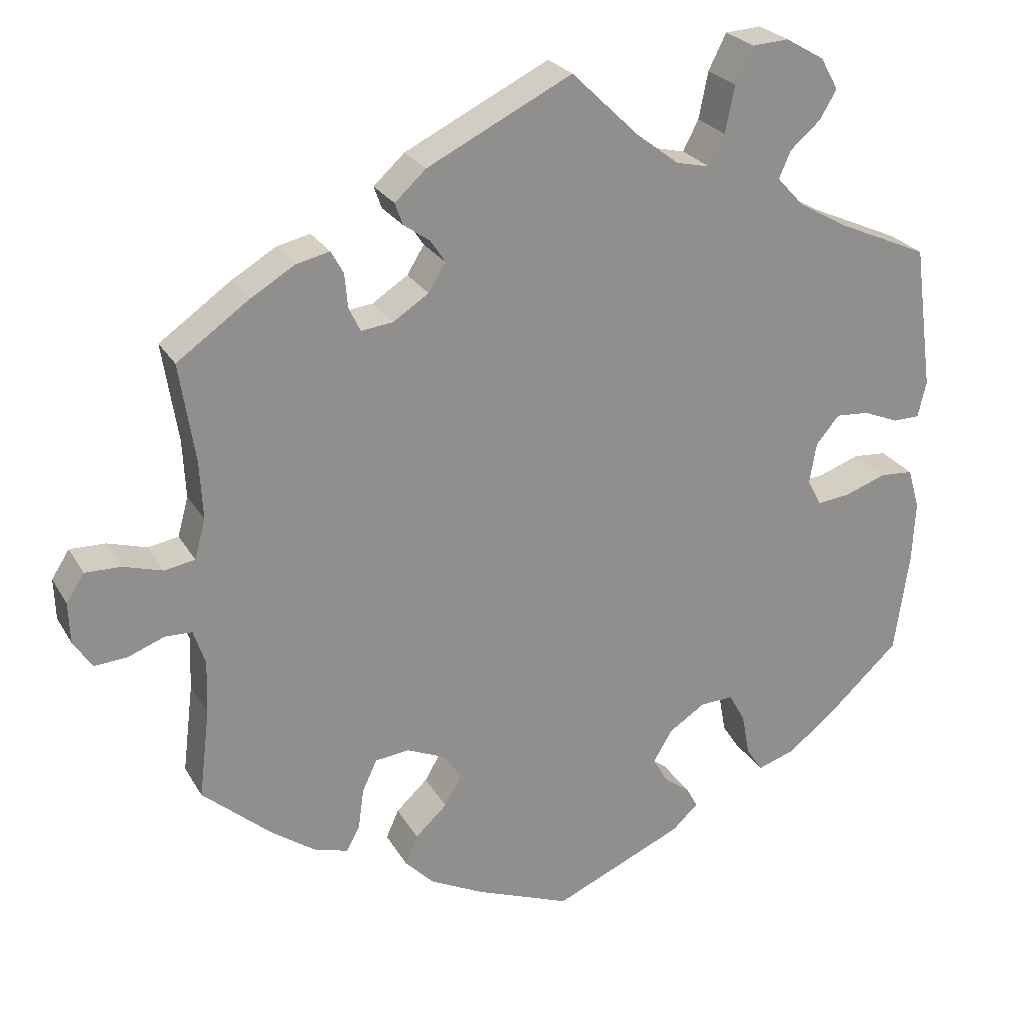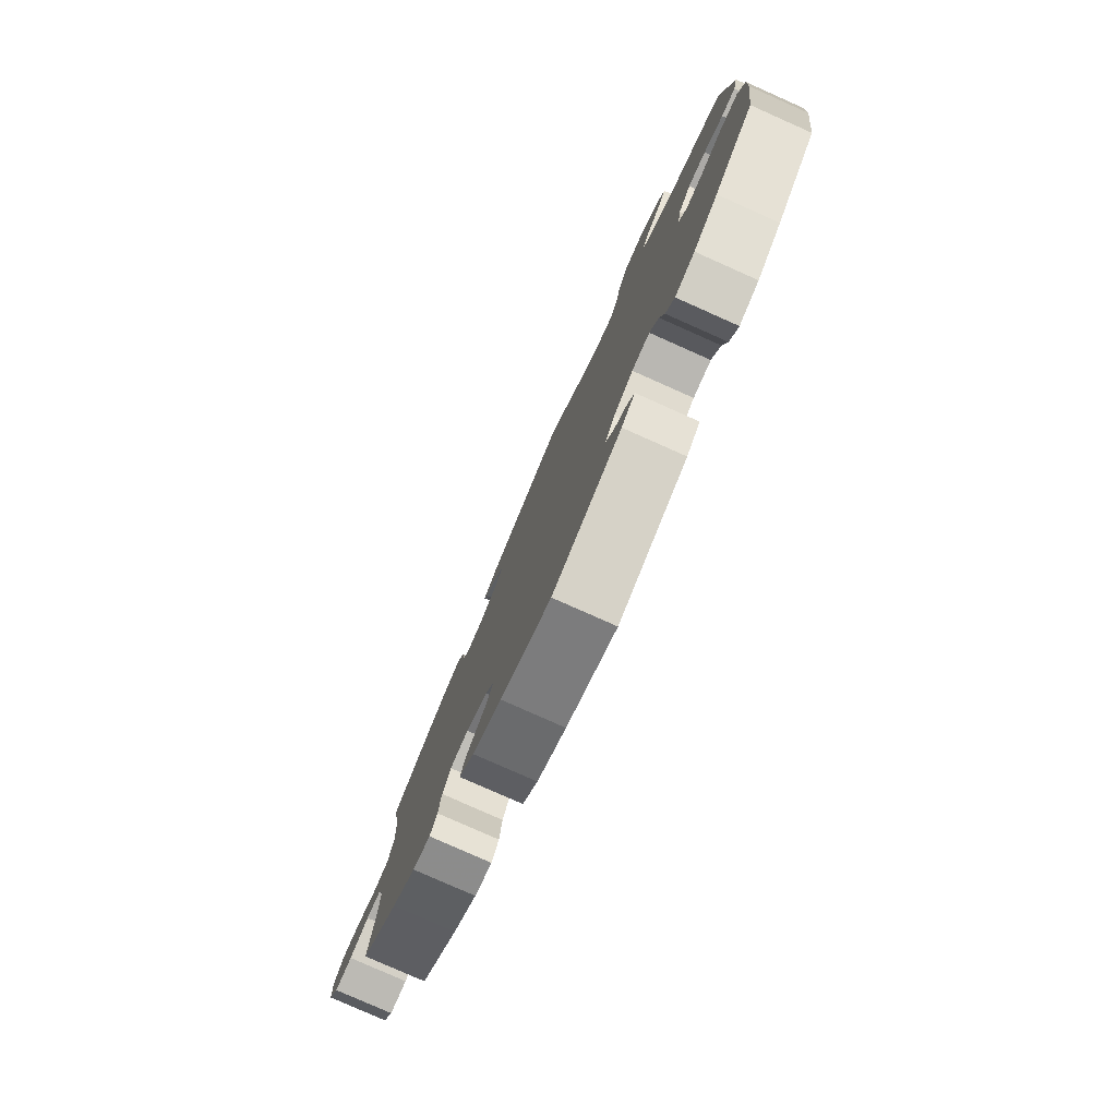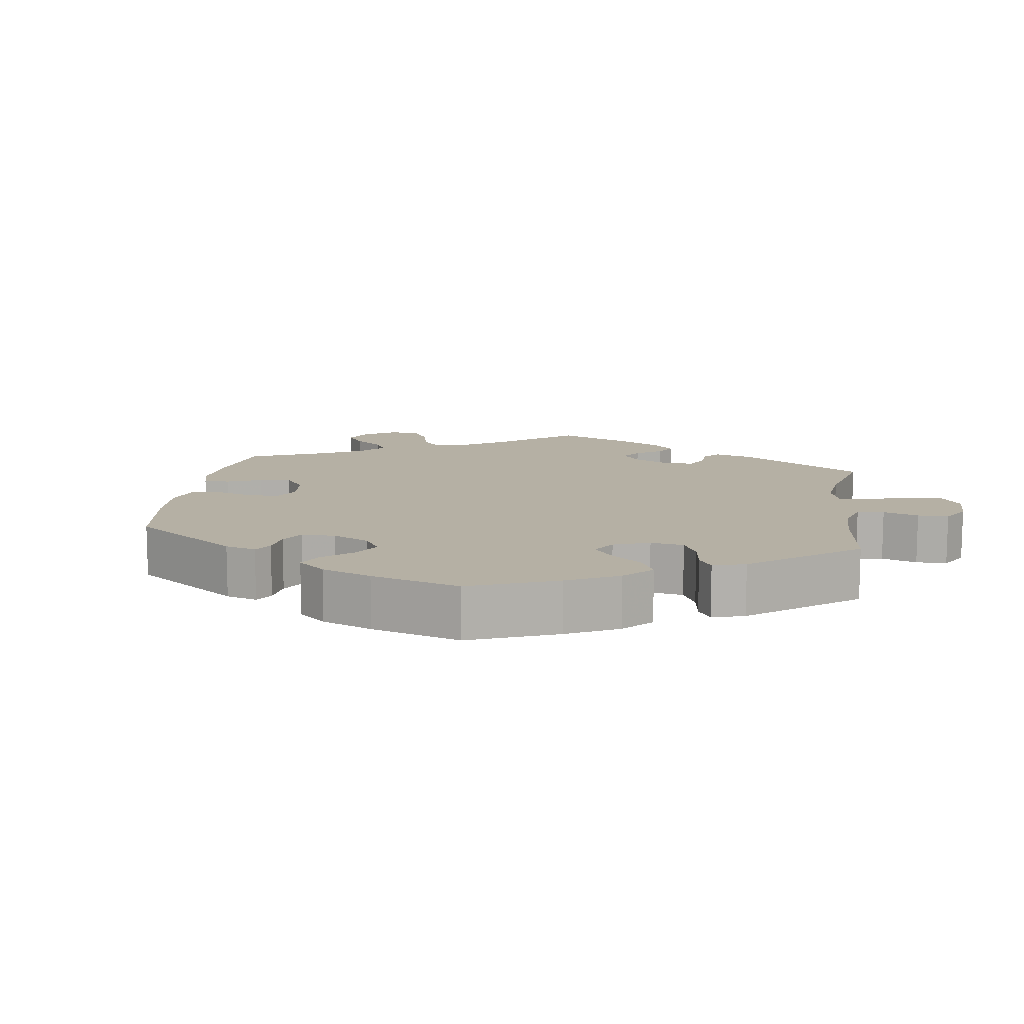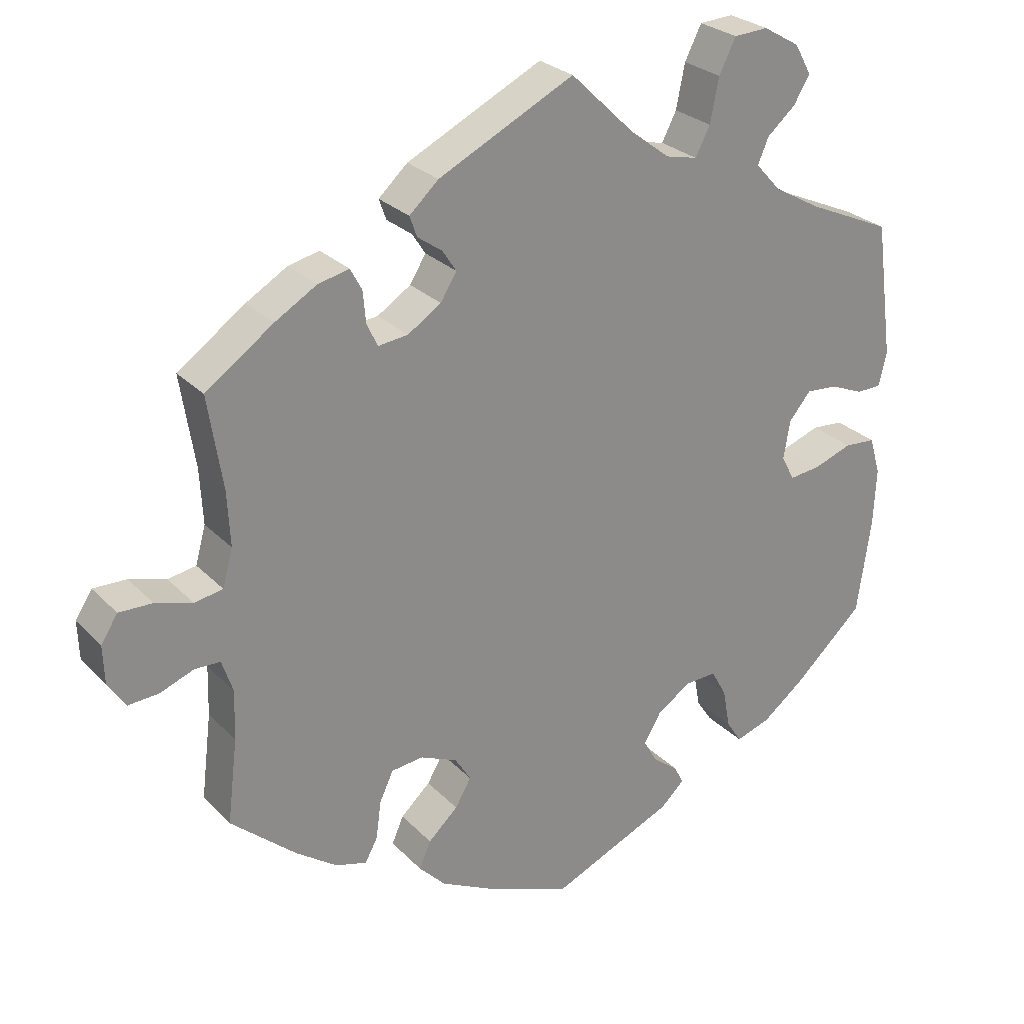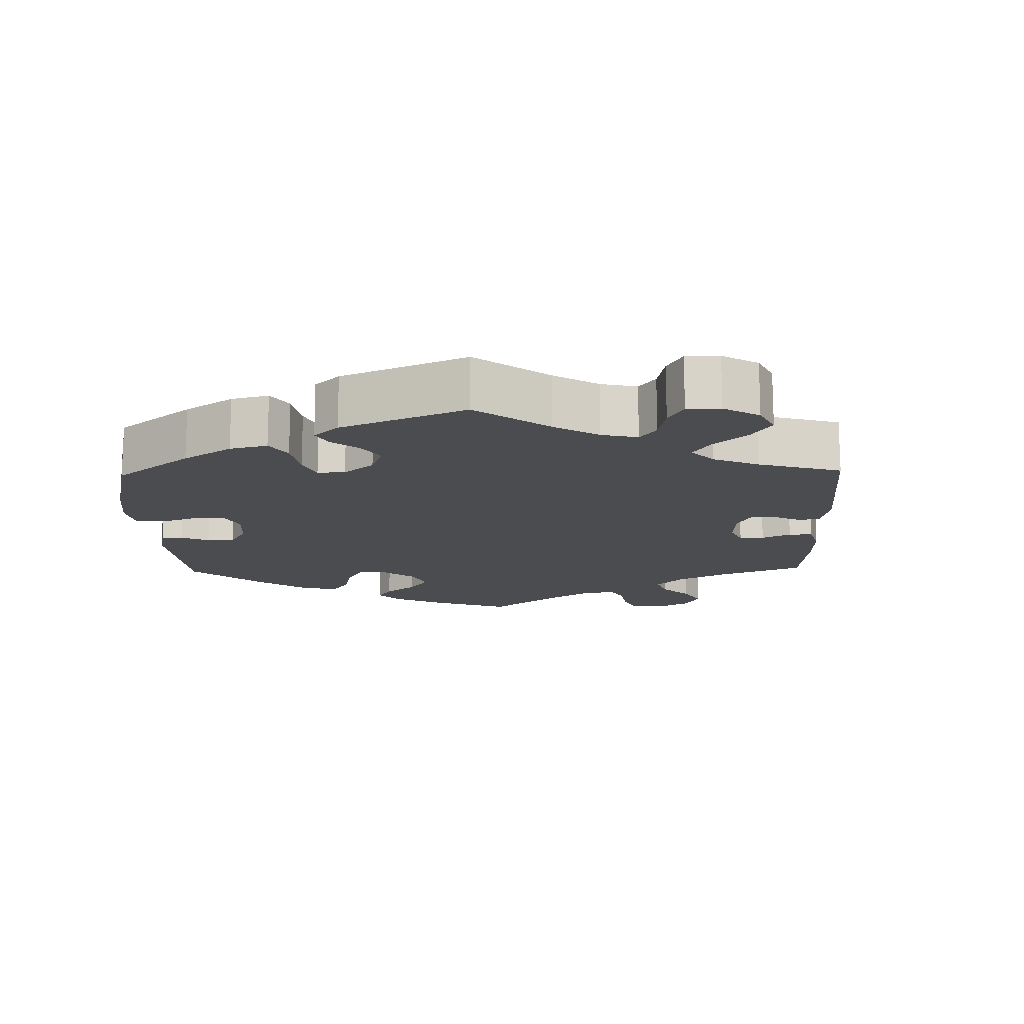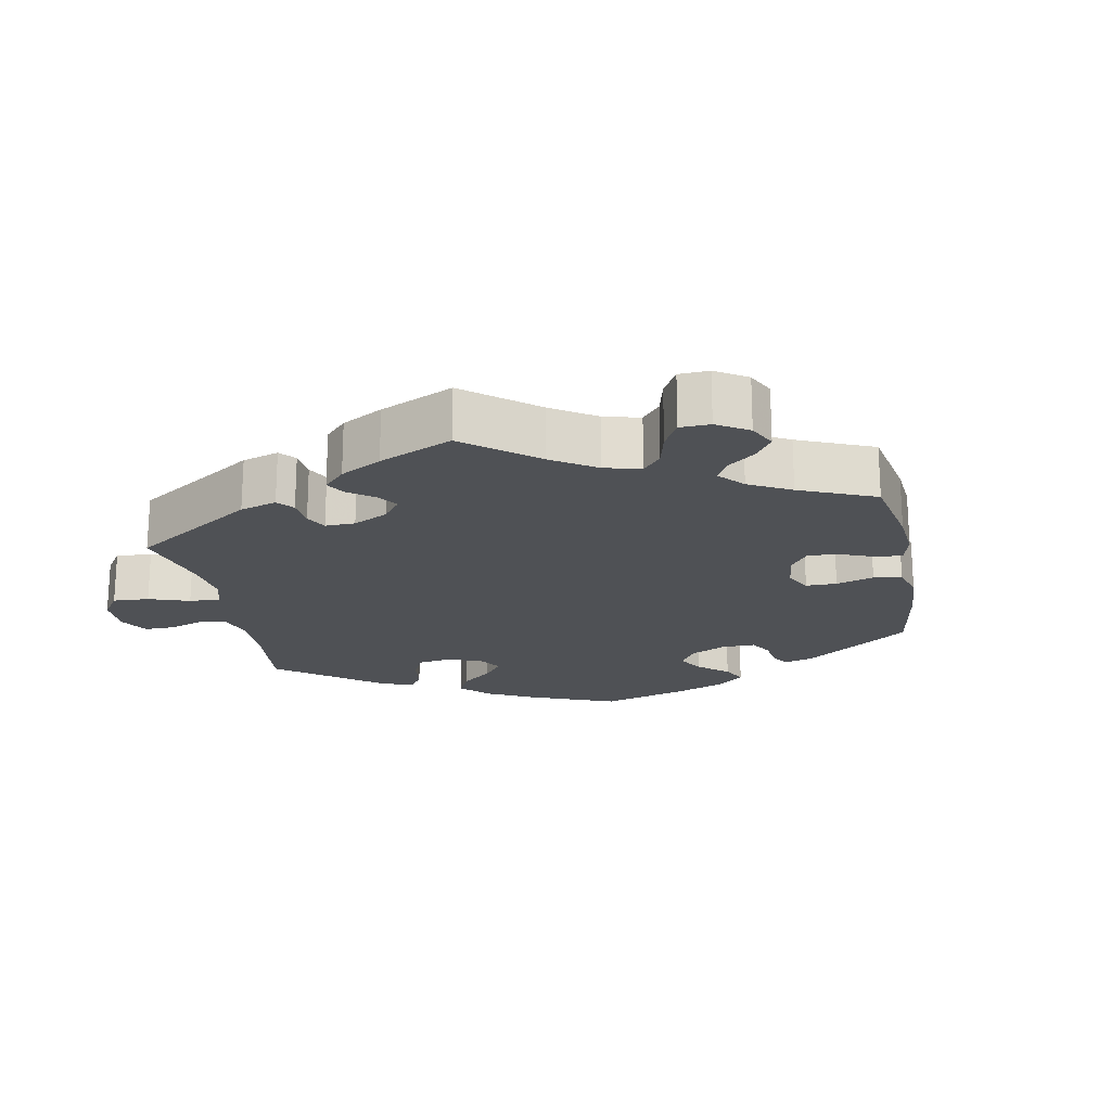
<metadata>
{"format":"obj","ext":"obj","renderer":"f3d","projection":"perspective","resolution":1024,"background":"white","views":[{"elev":24.8,"azim":156.5,"up":"+Z"},{"elev":-79.5,"azim":-114.0,"up":"+Z"},{"elev":11.6,"azim":-111.8,"up":"+Y"},{"elev":26.6,"azim":146.8,"up":"+Z"},{"elev":-15.0,"azim":-58.5,"up":"+Y"},{"elev":-19.9,"azim":71.0,"up":"+Y"}]}
</metadata>
<code>
v -0.384 0.07 0.34
v -0.32 0.07 0.376
v -0.285 0.07 0.414
v -0.3 0.07 0.449
v -0.339 0.07 0.483
v -0.361 0.07 0.52
v -0.338 0.07 0.561
v -0.288 0.07 0.59
v -0.241 0.07 0.587
v -0.218 0.07 0.541
v -0.206 0.07 0.481
v -0.186 0.07 0.442
v -0.142 0.07 0.452
v -0.087 0.07 0.494
v 0 0.07 0.578
v 0.187 0.07 0.485
v 0.227 0.07 0.448
v 0.217 0.07 0.42
v 0.183 0.07 0.396
v 0.164 0.07 0.367
v 0.186 0.07 0.331
v 0.232 0.07 0.301
v 0.273 0.07 0.296
v 0.288 0.07 0.327
v 0.292 0.07 0.371
v 0.308 0.07 0.4
v 0.351 0.07 0.39
v 0.408 0.07 0.356
v 0.501 0.07 0.29
v 0.481 0.07 0.163
v 0.477 0.07 0.088
v 0.491 0.07 0.037
v 0.53 0.07 0.03
v 0.581 0.07 0.045
v 0.627 0.07 0.046
v 0.65 0.07 0.01
v 0.648 0.07 -0.043
v 0.624 0.07 -0.079
v 0.582 0.07 -0.076
v 0.535 0.07 -0.058
v 0.5 0.07 -0.059
v 0.485 0.07 -0.104
v 0.487 0.07 -0.172
v 0.501 0.07 -0.288
v 0.411 0.07 -0.366
v 0.354 0.07 -0.406
v 0.311 0.07 -0.418
v 0.294 0.07 -0.386
v 0.287 0.07 -0.334
v 0.268 0.07 -0.293
v 0.224 0.07 -0.288
v 0.173 0.07 -0.31
v 0.151 0.07 -0.345
v 0.173 0.07 -0.383
v 0.214 0.07 -0.421
v 0.23 0.07 -0.458
v 0.193 0.07 -0.496
v 0.123 0.07 -0.531
v 0.001 0.07 -0.578
v -0.167 0.07 -0.504
v -0.2 0.07 -0.473
v -0.186 0.07 -0.447
v -0.152 0.07 -0.421
v -0.133 0.07 -0.388
v -0.157 0.07 -0.347
v -0.204 0.07 -0.316
v -0.247 0.07 -0.314
v -0.268 0.07 -0.352
v -0.278 0.07 -0.406
v -0.299 0.07 -0.438
v -0.347 0.07 -0.422
v -0.406 0.07 -0.376
v -0.501 0.07 -0.288
v -0.52 0.07 -0.157
v -0.524 0.07 -0.077
v -0.509 0.07 -0.025
v -0.466 0.07 -0.022
v -0.413 0.07 -0.041
v -0.37 0.07 -0.046
v -0.352 0.07 -0.012
v -0.361 0.07 0.041
v -0.391 0.07 0.077
v -0.434 0.07 0.074
v -0.48 0.07 0.055
v -0.514 0.07 0.056
v -0.525 0.07 0.102
v -0.5 0.07 0.289
v -0.384 0 0.34
v -0.32 0 0.376
v -0.285 0 0.414
v -0.3 0 0.449
v -0.339 0 0.483
v -0.361 0 0.52
v -0.338 0 0.561
v -0.288 0 0.59
v -0.241 0 0.587
v -0.218 0 0.541
v -0.206 0 0.481
v -0.186 0 0.442
v -0.142 0 0.452
v -0.087 0 0.494
v 0 0 0.578
v 0.187 0 0.485
v 0.227 0 0.448
v 0.217 0 0.42
v 0.183 0 0.396
v 0.164 0 0.367
v 0.186 0 0.331
v 0.232 0 0.301
v 0.273 0 0.296
v 0.288 0 0.327
v 0.292 0 0.371
v 0.308 0 0.4
v 0.351 0 0.39
v 0.408 0 0.356
v 0.501 0 0.29
v 0.481 0 0.163
v 0.477 0 0.088
v 0.491 0 0.037
v 0.53 0 0.03
v 0.581 0 0.045
v 0.627 0 0.046
v 0.65 0 0.01
v 0.648 0 -0.043
v 0.624 0 -0.079
v 0.582 0 -0.076
v 0.535 0 -0.058
v 0.5 0 -0.059
v 0.485 0 -0.104
v 0.487 0 -0.172
v 0.501 0 -0.288
v 0.411 0 -0.366
v 0.354 0 -0.406
v 0.311 0 -0.418
v 0.294 0 -0.386
v 0.287 0 -0.334
v 0.268 0 -0.293
v 0.224 0 -0.288
v 0.173 0 -0.31
v 0.151 0 -0.345
v 0.173 0 -0.383
v 0.214 0 -0.421
v 0.23 0 -0.458
v 0.193 0 -0.496
v 0.123 0 -0.531
v 0.001 0 -0.578
v -0.167 0 -0.504
v -0.2 0 -0.473
v -0.186 0 -0.447
v -0.152 0 -0.421
v -0.133 0 -0.388
v -0.157 0 -0.347
v -0.204 0 -0.316
v -0.247 0 -0.314
v -0.268 0 -0.352
v -0.278 0 -0.406
v -0.299 0 -0.438
v -0.347 0 -0.422
v -0.406 0 -0.376
v -0.501 0 -0.288
v -0.52 0 -0.157
v -0.524 0 -0.077
v -0.509 0 -0.025
v -0.466 0 -0.022
v -0.413 0 -0.041
v -0.37 0 -0.046
v -0.352 0 -0.012
v -0.361 0 0.041
v -0.391 0 0.077
v -0.434 0 0.074
v -0.48 0 0.055
v -0.514 0 0.056
v -0.525 0 0.102
v -0.5 0 0.289
f 86 87 1
f 83 84 85 86
f 82 83 86 1
f 81 82 1 2
f 80 81 2 3
f 75 76 77 78
f 75 78 79
f 74 75 79
f 73 74 79
f 72 73 79
f 71 72 79 80
f 68 69 70 71
f 67 68 71 80
f 60 61 62 63
f 60 63 64
f 59 60 64
f 58 59 64 65
f 54 55 56 57
f 53 54 57 58
f 46 47 48 49
f 46 49 50
f 43 44 45 46
f 42 43 46 50
f 41 42 50 51
f 37 38 39 40
f 37 40 41
f 36 37 41
f 33 34 35 36
f 33 36 41
f 32 33 41 51
f 27 28 29 30
f 27 30 31
f 24 25 26 27
f 23 24 27 31
f 22 23 31 32
f 16 17 18 19
f 14 15 16 19
f 13 14 19 20
f 12 13 20 21
f 8 9 10 11
f 8 11 12
f 7 8 12
f 4 5 6 7
f 3 4 7 12
f 66 67 80 3
f 53 58 65 66
f 52 53 66 3
f 22 32 51 52
f 21 22 52
f 3 12 21 52
f 88 174 173
f 173 172 171 170
f 88 173 170 169
f 89 88 169 168
f 90 89 168 167
f 165 164 163 162
f 166 165 162
f 166 162 161
f 166 161 160
f 166 160 159
f 167 166 159 158
f 158 157 156 155
f 167 158 155 154
f 150 149 148 147
f 151 150 147
f 151 147 146
f 152 151 146 145
f 144 143 142 141
f 145 144 141 140
f 136 135 134 133
f 137 136 133
f 133 132 131 130
f 137 133 130 129
f 138 137 129 128
f 127 126 125 124
f 128 127 124
f 128 124 123
f 123 122 121 120
f 128 123 120
f 138 128 120 119
f 117 116 115 114
f 118 117 114
f 114 113 112 111
f 118 114 111 110
f 119 118 110 109
f 106 105 104 103
f 106 103 102 101
f 107 106 101 100
f 108 107 100 99
f 98 97 96 95
f 99 98 95
f 99 95 94
f 94 93 92 91
f 99 94 91 90
f 90 167 154 153
f 153 152 145 140
f 90 153 140 139
f 139 138 119 109
f 139 109 108
f 139 108 99 90
f 1 88 89 2
f 2 89 90 3
f 3 90 91 4
f 4 91 92 5
f 5 92 93 6
f 6 93 94 7
f 7 94 95 8
f 8 95 96 9
f 9 96 97 10
f 10 97 98 11
f 11 98 99 12
f 12 99 100 13
f 13 100 101 14
f 14 101 102 15
f 15 102 103 16
f 16 103 104 17
f 17 104 105 18
f 18 105 106 19
f 19 106 107 20
f 20 107 108 21
f 21 108 109 22
f 22 109 110 23
f 23 110 111 24
f 24 111 112 25
f 25 112 113 26
f 26 113 114 27
f 27 114 115 28
f 28 115 116 29
f 29 116 117 30
f 30 117 118 31
f 31 118 119 32
f 32 119 120 33
f 33 120 121 34
f 34 121 122 35
f 35 122 123 36
f 36 123 124 37
f 37 124 125 38
f 38 125 126 39
f 39 126 127 40
f 40 127 128 41
f 41 128 129 42
f 42 129 130 43
f 43 130 131 44
f 44 131 132 45
f 45 132 133 46
f 46 133 134 47
f 47 134 135 48
f 48 135 136 49
f 49 136 137 50
f 50 137 138 51
f 51 138 139 52
f 52 139 140 53
f 53 140 141 54
f 54 141 142 55
f 55 142 143 56
f 56 143 144 57
f 57 144 145 58
f 58 145 146 59
f 59 146 147 60
f 60 147 148 61
f 61 148 149 62
f 62 149 150 63
f 63 150 151 64
f 64 151 152 65
f 65 152 153 66
f 66 153 154 67
f 67 154 155 68
f 68 155 156 69
f 69 156 157 70
f 70 157 158 71
f 71 158 159 72
f 72 159 160 73
f 73 160 161 74
f 74 161 162 75
f 75 162 163 76
f 76 163 164 77
f 77 164 165 78
f 78 165 166 79
f 79 166 167 80
f 80 167 168 81
f 81 168 169 82
f 82 169 170 83
f 83 170 171 84
f 84 171 172 85
f 85 172 173 86
f 86 173 174 87
f 87 174 88 1

</code>
